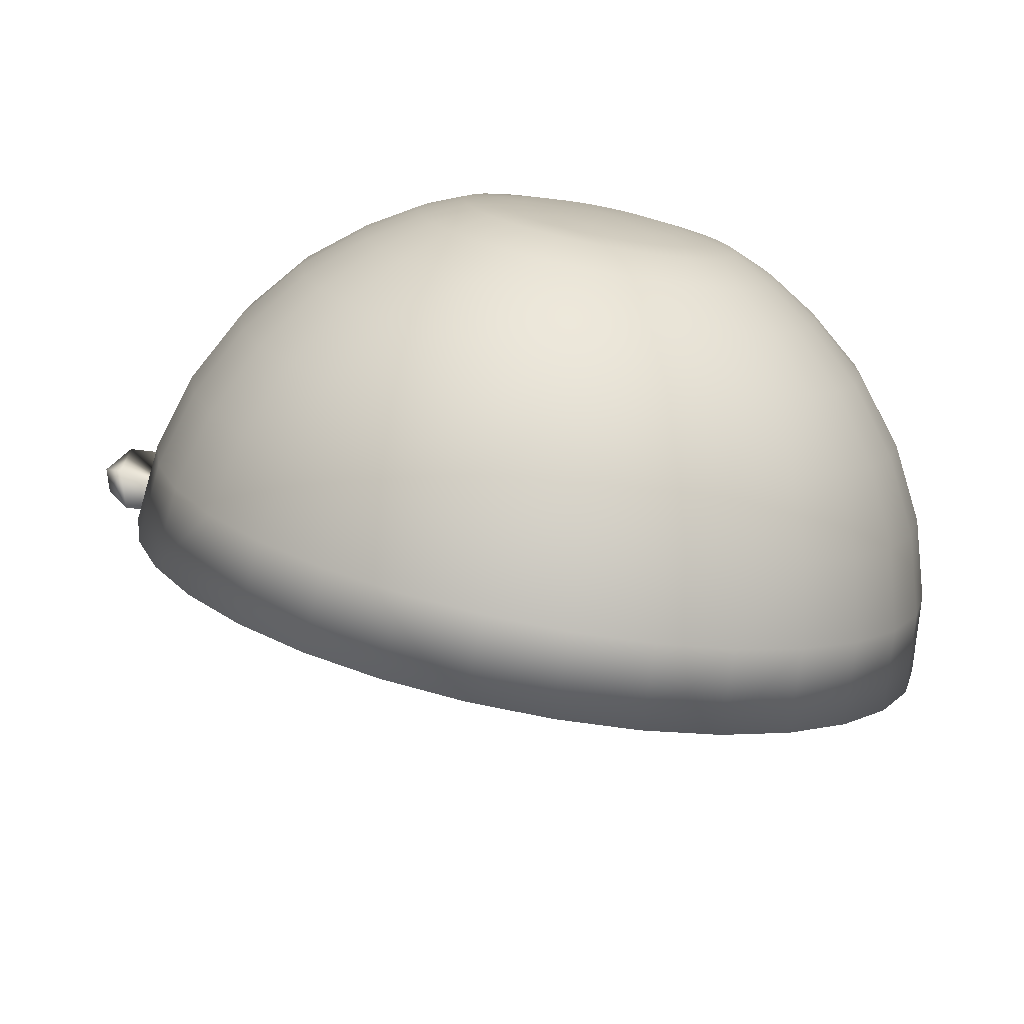
<metadata>
{"format":"obj","ext":"obj","renderer":"f3d","projection":"perspective","resolution":1024,"background":"white","views":[{"elev":65.4,"azim":0.0,"up":"+Z"}]}
</metadata>
<code>
g EyeLashTopL
v -0.2089 0.04109 0.01452
v -0.1997 0.04019 0.03987
v -0.1975 0.02508 0.02952
v -0.1758 0.0392 -0.008178
v -0.1848 0.06219 -0.04982
v -0.1904 0.08687 -0.03813
v -0.2095 0.04821 0.02497
v -0.1664 0.05089 -0.03962
v -0.2037 0.07548 -0.007851
v -0.1905 0.08604 -0.03388
v -0.1639 0.05946 -0.05787
v -0.1712 0.09871 -0.05953
v -0.1654 0.09976 -0.06928
v -0.153 0.06735 -0.07723
v -0.1701 0.07242 -0.07472
v -0.1653 0.102 -0.0674
v -0.1341 0.07691 -0.09571
v -0.1548 0.1058 -0.07664
v -0.1443 0.0841 -0.1006
v -0.1091 0.08603 -0.1134
v -0.1251 0.1158 -0.1004
v -0.135 0.1125 -0.09775
v -0.1141 0.09446 -0.1241
v -0.07891 0.09332 -0.1297
v -0.09323 0.1243 -0.1207
v -0.1009 0.1224 -0.1212
v -0.0792 0.1024 -0.1444
v -0.04439 0.09778 -0.1434
v -0.05577 0.1288 -0.1377
v -0.06189 0.1284 -0.1408
v -0.03902 0.106 -0.1607
v -0.007804 0.09765 -0.1523
v -0.01429 0.1263 -0.1477
v -0.01838 0.1283 -0.1539
v 0.004087 0.1036 -0.1704
v 0.02874 0.09141 -0.1542
v 0.0263 0.1206 -0.1509
v 0.02718 0.1206 -0.1585
v 0.04802 0.09737 -0.1695
v 0.06418 0.0805 -0.1489
v 0.06657 0.1055 -0.1444
v 0.07835 0.1053 -0.1526
v 0.08862 0.08355 -0.1629
v 0.09809 0.06621 -0.1369
v 0.1022 0.08697 -0.1315
v 0.106 0.09106 -0.1405
v 0.1088 0.07152 -0.1523
v 0.1281 0.04985 -0.1199
v 0.1399 0.05278 -0.1342
v 0.1318 0.06687 -0.1142
v 0.1518 0.0313 -0.09831
v 0.1643 0.03231 -0.1114
v 0.1348 0.07028 -0.1247
v 0.1544 0.04402 -0.09221
v 0.1697 0.01028 -0.07256
v 0.1583 0.05216 -0.1033
v 0.1748 0.03227 -0.08073
v 0.1796 0.009775 -0.08172
v 0.1803 0.01517 -0.08257
v 0.1788 -0.0102 -0.04429
v 0.186 -0.01298 -0.04792
v 0.1804 -0.009675 -0.03685
v 0.186 -0.01261 -0.04614
v -0.0196 -0.08974 0.1717
v -0.02732 -0.1208 0.1509
v -0.0637 -0.1096 0.1483
v -0.0005401 -0.00413 -0.002633
v -0.05529 -0.07875 0.1691
v -0.09765 -0.09429 0.14
v 0.01712 -0.09626 0.1685
v 0.01012 -0.1275 0.1476
v -0.01114 -0.0553 0.1858
v 0.02344 -0.06145 0.1828
v -0.08859 -0.06373 0.161
v -0.1279 -0.07544 0.1262
v -0.04476 -0.04495 0.1834
v 0.05345 -0.09808 0.1596
v 0.05767 -0.06316 0.1744
v 0.04716 -0.1293 0.1386
v -0.1182 -0.04524 0.1475
v -0.1531 -0.05379 0.1076
v 0.08239 -0.1263 0.1243
v -0.1726 -0.03017 0.08475
v 0.1144 -0.1185 0.1051
v 0.08799 -0.09511 0.1455
v 0.09021 -0.06037 0.1612
v 0.1194 -0.08748 0.1267
v -0.07612 -0.0308 0.1757
v -0.143 -0.024 0.1292
v 0.1198 -0.05318 0.1434
v -0.104 -0.01339 0.163
v 0.08896 -0.0234 0.1706
v 0.1156 -0.01693 0.1546
v 0.05967 -0.02591 0.1825
v 0.02887 -0.02437 0.19
v -0.002253 -0.01884 0.1927
v -0.03252 -0.009527 0.1906
v -0.06074 0.003214 0.1836
v -0.1274 0.006615 0.1458
v -0.08585 0.01888 0.1722
v -0.1621 -0.0008338 0.1068
v -0.1853 -0.005479 0.05861
v 0.03319 0.01355 0.1899
v 0.006711 0.01825 0.1922
v -0.01902 0.02617 0.1904
v -0.04303 0.03701 0.1845
v 0.05938 0.01224 0.1835
v 0.08428 0.01438 0.1733
v 0.107 0.01988 0.1598
v 0.01449 0.05068 0.185
v 0.03588 0.04688 0.1831
v 0.05704 0.04582 0.178
v 0.07717 0.04755 0.1698
v -0.006307 0.05709 0.1835
v 0.09549 0.052 0.1588
v 0.1265 0.02854 0.1433
v 0.1113 0.059 0.1455
v 0.1386 -0.006748 0.1352
v 0.1454 -0.04187 0.1219
v 0.1466 -0.07547 0.1039
v 0.1421 -0.1063 0.08179
v 0.08419 0.07737 0.1549
v 0.09659 0.08286 0.1444
v 0.06981 0.07388 0.1635
v 0.05401 0.07253 0.1699
v 0.03739 0.07336 0.174
v 0.0206 0.07634 0.1754
v 0.0736 0.09649 0.149
v 0.06265 0.09384 0.1556
v 0.05062 0.0928 0.1605
v 0.08303 0.1007 0.1411
v 0.03797 0.09344 0.1635
v 0.004278 0.08137 0.1743
v 0.02518 0.09571 0.1647
v -0.0257 0.06584 0.1788
v -0.06438 0.05033 0.1747
v -0.1069 0.03688 0.1567
v -0.1453 0.02844 0.1247
v -0.1746 0.02339 0.08115
v -0.191 0.01933 0.03017
v -0.01095 0.08824 0.1705
v -0.04296 0.0766 0.1709
v -0.08227 0.06564 0.1616
v -0.123 0.05653 0.1377
v -0.1571 0.05125 0.1005
v -0.1802 0.04771 0.05325
v -0.1893 0.04329 0.0005155
v 0.01276 0.09954 0.1638
v -0.02449 0.09669 0.1644
v -0.05741 0.08898 0.1602
v -0.09599 0.08235 0.1454
v -0.1336 0.07706 0.116
v -0.1624 0.07417 0.07424
v -0.1785 0.07122 0.02417
v 0.001166 0.1048 0.1609
v -0.1804 0.0655 -0.02921
v -0.1645 0.08509 -0.05785
v -0.1423 0.1013 -0.08432
v -0.1147 0.1136 -0.1076
v -0.1697 0.093 -0.00498
v -0.1608 0.09631 0.04685
v -0.1542 0.1122 -0.03307
v -0.1324 0.1281 -0.05904
v -0.1526 0.1168 0.01939
v -0.1384 0.09768 0.09233
v -0.1379 0.1349 -0.007081
v -0.137 0.1176 0.06767
v -0.105 0.09981 0.1269
v -0.1295 0.1361 0.04296
v -0.109 0.1173 0.1068
v -0.0685 0.1025 0.1472
v -0.1079 0.1343 0.08585
v -0.0758 0.1166 0.1323
v -0.03584 0.1064 0.156
v -0.07904 0.1308 0.116
v -0.04454 0.117 0.1458
v -0.009147 0.1112 0.1562
v -0.05028 0.1281 0.134
v -0.01778 0.1186 0.1499
v -0.02441 0.1267 0.1421
v -0.07809 0.1444 0.09907
v -0.05282 0.1392 0.1213
v -0.02878 0.1351 0.1331
v -0.1015 0.15 0.06483
v -0.1163 0.1524 0.01914
v -0.1174 0.1499 -0.03154
v -0.1053 0.1401 -0.08188
v -0.08265 0.1214 -0.1268
v -0.05207 0.1499 0.108
v -0.07298 0.1571 0.08208
v -0.09032 0.1638 0.04457
v -0.0979 0.1659 -0.002873
v -0.09187 0.1612 -0.05305
v -0.07387 0.1478 -0.1007
v -0.04742 0.1244 -0.1412
v -0.03072 0.1436 0.1234
v -0.04806 0.1599 0.09466
v -0.06392 0.1683 0.06571
v -0.07463 0.1753 0.02586
v -0.07492 0.176 -0.02223
v -0.06226 0.1684 -0.07078
v -0.03932 0.1507 -0.1148
v -0.03014 0.1517 0.1133
v -0.01038 0.1225 -0.1502
v -0.04094 0.1687 0.08181
v -0.05124 0.1776 0.05059
v -0.05508 0.184 0.009393
v -0.04826 0.1825 -0.03819
v -0.02972 0.1712 -0.08406
v -0.002992 0.1489 -0.1236
v 0.02706 0.1159 -0.1534
v -0.02709 0.1593 0.1032
v -0.03099 0.176 0.06993
v -0.03544 0.1846 0.03728
v -0.03242 0.1895 -0.004179
v -0.01897 0.185 -0.05014
v 0.004506 0.1695 -0.09237
v 0.03373 0.1424 -0.1268
v -0.02167 0.166 0.09337
v 0.06345 0.1047 -0.1509
v 0.0974 0.08935 -0.1425
v 0.1276 0.0705 -0.1288
v 0.1529 0.04885 -0.1101
v 0.06942 0.1314 -0.1243
v 0.03909 0.1634 -0.09539
v 0.1027 0.1164 -0.1161
v 0.1323 0.0979 -0.1027
v 0.07271 0.153 -0.09301
v 0.01183 0.1835 -0.05762
v 0.1041 0.1389 -0.08533
v 0.04295 0.178 -0.06034
v -0.007508 0.1916 -0.01434
v 0.07321 0.1686 -0.0582
v 0.01869 0.1903 -0.0207
v -0.01713 0.189 0.02632
v 0.04516 0.1856 -0.02302
v 0.002996 0.1908 0.01811
v -0.01859 0.1815 0.05949
v 0.02417 0.1897 0.01297
v -0.004218 0.185 0.05088
v -0.0141 0.1716 0.08433
v 0.01158 0.1863 0.04444
v -0.004656 0.1757 0.07638
v 0.006292 0.1784 0.06983
v 0.04556 0.1859 0.0111
v 0.0282 0.1855 0.0404
v 0.01832 0.1794 0.06492
v 0.07089 0.1777 -0.0212
v 0.1014 0.1559 -0.05128
v 0.132 0.1214 -0.07262
v 0.1571 0.07667 -0.08435
v 0.1723 0.02523 -0.0873
v 0.04499 0.1825 0.03894
v 0.06634 0.1795 0.01257
v 0.09489 0.1669 -0.01531
v 0.1265 0.1402 -0.03985
v 0.1553 0.1014 -0.05538
v 0.1762 0.0535 -0.06196
v 0.1851 0.000534 -0.06115
v 0.03097 0.1788 0.06185
v 0.06131 0.1775 0.04009
v 0.08574 0.1708 0.01733
v 0.1162 0.1535 -0.005584
v 0.1476 0.1222 -0.02433
v 0.1733 0.07962 -0.03428
v 0.1887 0.02928 -0.03632
v 0.04375 0.1765 0.06073
v 0.1908 -0.02427 -0.03271
v 0.07654 0.1706 0.04382
v 0.103 0.16 0.02518
v 0.1341 0.1382 0.007607
v 0.1637 0.1026 -0.005344
v 0.1851 0.05681 -0.01013
v 0.1943 0.004958 -0.008418
v 0.1891 -0.04824 -0.003058
v 0.05618 0.1727 0.06161
v 0.09008 0.1621 0.04999
v 0.1174 0.1476 0.03584
v 0.1479 0.1215 0.02375
v 0.1744 0.08206 0.01639
v 0.1903 0.0339 0.01615
v 0.1926 -0.01855 0.02066
v 0.06777 0.1675 0.06445
v 0.1801 -0.07044 0.02666
v 0.1643 -0.09004 0.05531
v 0.1839 -0.04033 0.04982
v 0.1683 -0.05955 0.07791
v 0.1888 0.01175 0.04354
v 0.1805 -0.008769 0.071
v 0.1659 -0.02687 0.09747
v 0.1791 0.06144 0.04004
v 0.1777 0.0415 0.0647
v 0.1702 0.02304 0.08941
v 0.157 0.00675 0.1132
v 0.1569 0.1041 0.04224
v 0.1609 0.08652 0.06235
v 0.1597 0.06957 0.08332
v 0.1534 0.05387 0.1043
v 0.1422 0.04001 0.1246
v 0.1285 0.1341 0.04889
v 0.1358 0.12 0.06383
v 0.1391 0.1059 0.08008
v 0.1381 0.09215 0.09702
v 0.133 0.07946 0.114
v 0.124 0.06827 0.1304
v 0.1014 0.1524 0.05835
v 0.1101 0.1418 0.0686
v 0.1159 0.1308 0.08033
v 0.1184 0.1196 0.09308
v 0.1177 0.1089 0.1064
v 0.1137 0.09893 0.1197
v 0.1065 0.09015 0.1326
v 0.09061 0.1062 0.132
v 0.09603 0.1129 0.1222
v 0.09908 0.1205 0.1121
v 0.09966 0.1287 0.102
v 0.09772 0.1371 0.09225
v 0.09335 0.1456 0.08332
v 0.08672 0.1536 0.07552
v 0.07809 0.161 0.06915
v 0.08324 0.1195 0.1215
v 0.08563 0.1255 0.1135
v 0.08608 0.1319 0.1056
v 0.08456 0.1385 0.09796
v 0.08114 0.1452 0.09095
v 0.07592 0.1515 0.08482
v 0.06914 0.1573 0.07981
v 0.07898 0.1142 0.1292
v 0.06104 0.1624 0.07612
v 0.07303 0.1099 0.1363
v 0.05193 0.1665 0.07389
v 0.06561 0.1066 0.1426
v 0.04217 0.1695 0.0732
v 0.05701 0.1045 0.1477
v 0.03212 0.1713 0.07408
v 0.04756 0.1037 0.1516
v 0.02218 0.1718 0.07649
v 0.03762 0.1042 0.154
v 0.01273 0.171 0.08034
v 0.02758 0.106 0.1548
v 0.004136 0.1689 0.08549
v 0.01781 0.109 0.1542
v -0.003288 0.1656 0.09174
v 0.008708 0.1131 0.1519
v -0.009239 0.1612 0.09885
v 0.0006058 0.1182 0.1482
v -0.0135 0.156 0.1065
v -0.006184 0.124 0.1432
v -0.01589 0.15 0.1145
v -0.01139 0.1303 0.1371
v -0.01634 0.1436 0.1225
v -0.01482 0.1369 0.1301
v 0.0001068 0.1526 0.1099
v -0.001637 0.1483 0.1157
v 0.03562 0.1408 0.1165
v 0.0032 0.1564 0.1043
v -0.001963 0.1436 0.1215
v 0.007531 0.1596 0.09915
v -0.0008605 0.1388 0.127
v 0.01292 0.162 0.09461
v 0.001635 0.134 0.1321
v 0.01918 0.1635 0.09086
v 0.005424 0.1293 0.1366
v 0.02605 0.1641 0.08806
v 0.01036 0.1251 0.1402
v 0.03328 0.1637 0.08631
v 0.01625 0.1214 0.1429
v 0.04058 0.1624 0.08567
v 0.02287 0.1184 0.1445
v 0.04768 0.1603 0.08617
v 0.02997 0.1163 0.145
v 0.0543 0.1573 0.08779
v 0.03728 0.115 0.1444
v 0.0602 0.1536 0.09048
v 0.0445 0.1146 0.1426
v 0.06513 0.1494 0.09411
v 0.05137 0.1152 0.1398
v 0.06891 0.1448 0.09857
v 0.05763 0.1167 0.1361
v 0.07141 0.1399 0.1037
v 0.06302 0.1191 0.1316
v 0.07252 0.1351 0.1092
v 0.06735 0.1223 0.1264
v 0.07219 0.1304 0.115
v 0.07045 0.1261 0.1208
g EyeLashTopL_0
f 3 2 1
f 3 1 4
f 2 3 4
f 1 5 4
f 6 5 1
f 2 7 1
f 7 6 1
f 2 4 8
f 5 8 4
f 2 9 7
f 7 9 6
f 8 9 2
f 8 10 9
f 6 9 10
f 10 8 11
f 5 11 8
f 12 10 11
f 6 10 12
f 13 6 12
f 11 5 14
f 12 11 14
f 5 6 15
f 6 13 15
f 5 15 14
f 16 12 14
f 13 12 16
f 14 15 17
f 16 14 17
f 13 16 18
f 18 16 17
f 15 19 17
f 15 13 19
f 18 17 20
f 17 19 20
f 13 18 21
f 21 18 20
f 13 22 19
f 22 13 21
f 19 23 20
f 19 22 23
f 21 20 24
f 20 23 24
f 22 21 25
f 25 21 24
f 22 26 23
f 26 22 25
f 23 27 24
f 25 24 28
f 28 24 27
f 26 25 29
f 29 25 28
f 23 26 30
f 27 23 30
f 30 26 29
f 31 28 27
f 31 27 30
f 29 28 32
f 32 28 31
f 30 29 33
f 33 29 32
f 34 31 30
f 34 30 33
f 35 32 31
f 35 31 34
f 33 32 36
f 36 32 35
f 34 33 37
f 37 33 36
f 38 35 34
f 38 34 37
f 39 36 35
f 35 38 39
f 37 36 40
f 40 36 39
f 38 37 41
f 41 37 40
f 38 42 39
f 42 38 41
f 43 40 39
f 42 43 39
f 41 40 44
f 40 43 44
f 42 41 45
f 45 41 44
f 42 46 43
f 46 42 45
f 43 47 44
f 46 47 43
f 45 44 48
f 44 47 48
f 47 46 49
f 47 49 48
f 50 45 48
f 46 45 50
f 51 48 49
f 50 48 51
f 52 51 49
f 46 53 49
f 53 46 50
f 49 53 52
f 54 50 51
f 53 50 54
f 55 51 52
f 54 51 55
f 56 53 54
f 53 56 52
f 56 54 57
f 57 54 55
f 52 56 57
f 58 55 52
f 52 57 59
f 59 58 52
f 55 58 60
f 57 55 60
f 58 61 60
f 58 59 61
f 62 57 60
f 60 61 62
f 57 62 59
f 59 63 61
f 62 63 59
f 61 63 62
f 66 65 64
f 67 65 66
f 68 66 64
f 67 66 69
f 69 66 68
f 64 65 70
f 67 71 65
f 65 71 70
f 68 64 72
f 64 70 73
f 72 64 73
f 74 69 68
f 67 69 75
f 75 69 74
f 76 68 72
f 74 68 76
f 70 71 77
f 73 70 78
f 70 77 78
f 67 79 71
f 71 79 77
f 80 75 74
f 67 75 81
f 81 75 80
f 67 82 79
f 67 81 83
f 67 84 82
f 77 79 85
f 79 82 85
f 78 77 86
f 77 85 86
f 85 82 87
f 82 84 87
f 80 74 88
f 88 74 76
f 89 81 80
f 83 81 89
f 86 85 90
f 85 87 90
f 91 80 88
f 89 80 91
f 78 86 92
f 86 90 93
f 92 86 93
f 94 78 92
f 73 78 94
f 95 73 94
f 72 73 95
f 96 72 95
f 76 72 96
f 88 76 97
f 97 76 96
f 91 88 98
f 98 88 97
f 99 89 91
f 100 91 98
f 99 91 100
f 101 89 99
f 101 83 89
f 102 83 101
f 67 83 102
f 96 95 103
f 97 96 104
f 104 96 103
f 98 97 105
f 105 97 104
f 100 98 106
f 106 98 105
f 103 95 107
f 95 94 107
f 107 94 108
f 94 92 108
f 108 92 109
f 92 93 109
f 105 104 110
f 104 103 111
f 110 104 111
f 103 107 112
f 111 103 112
f 107 108 113
f 112 107 113
f 106 105 114
f 114 105 110
f 108 109 115
f 113 108 115
f 109 93 116
f 115 109 117
f 109 116 117
f 93 118 116
f 93 90 118
f 90 119 118
f 90 87 119
f 87 120 119
f 87 84 120
f 84 121 120
f 67 121 84
f 113 115 122
f 115 117 123
f 122 115 123
f 124 113 122
f 112 113 124
f 125 112 124
f 111 112 125
f 126 111 125
f 110 111 126
f 127 110 126
f 114 110 127
f 124 122 128
f 125 124 129
f 129 124 128
f 126 125 130
f 130 125 129
f 122 123 131
f 128 122 131
f 127 126 132
f 132 126 130
f 133 114 127
f 134 127 132
f 133 127 134
f 135 114 133
f 135 106 114
f 136 106 135
f 136 100 106
f 137 100 136
f 137 99 100
f 138 99 137
f 138 101 99
f 139 101 138
f 139 102 101
f 140 102 139
f 67 102 140
f 141 135 133
f 142 136 135
f 142 135 141
f 143 137 136
f 143 136 142
f 144 138 137
f 144 137 143
f 145 139 138
f 145 138 144
f 146 140 139
f 146 139 145
f 67 140 147
f 147 140 146
f 141 133 148
f 148 133 134
f 149 142 141
f 150 143 142
f 150 142 149
f 151 144 143
f 151 143 150
f 152 145 144
f 152 144 151
f 153 146 145
f 153 145 152
f 154 147 146
f 154 146 153
f 155 141 148
f 149 141 155
f 156 147 154
f 67 147 156
f 67 156 157
f 67 157 158
f 67 158 159
f 160 156 154
f 157 156 160
f 161 154 153
f 160 154 161
f 158 157 162
f 162 157 160
f 159 158 163
f 163 158 162
f 162 160 164
f 164 160 161
f 161 153 165
f 165 153 152
f 163 162 166
f 166 162 164
f 164 161 167
f 167 161 165
f 165 152 168
f 168 152 151
f 166 164 169
f 169 164 167
f 167 165 170
f 170 165 168
f 168 151 171
f 171 151 150
f 169 167 172
f 172 167 170
f 170 168 173
f 173 168 171
f 171 150 174
f 174 150 149
f 172 170 175
f 175 170 173
f 173 171 176
f 176 171 174
f 174 149 177
f 177 149 155
f 175 173 178
f 178 173 176
f 176 174 179
f 179 174 177
f 178 176 180
f 180 176 179
f 181 172 175
f 182 175 178
f 181 175 182
f 183 178 180
f 182 178 183
f 184 172 181
f 184 169 172
f 185 169 184
f 185 166 169
f 186 166 185
f 186 163 166
f 187 163 186
f 187 159 163
f 188 159 187
f 67 159 188
f 189 181 182
f 190 184 181
f 190 181 189
f 191 185 184
f 191 184 190
f 192 186 185
f 192 185 191
f 193 187 186
f 193 186 192
f 194 188 187
f 194 187 193
f 67 188 195
f 195 188 194
f 189 182 196
f 196 182 183
f 197 190 189
f 198 191 190
f 198 190 197
f 199 192 191
f 199 191 198
f 200 193 192
f 200 192 199
f 201 194 193
f 201 193 200
f 202 195 194
f 202 194 201
f 203 189 196
f 197 189 203
f 204 195 202
f 67 195 204
f 205 198 197
f 206 199 198
f 206 198 205
f 207 200 199
f 207 199 206
f 208 201 200
f 208 200 207
f 209 202 201
f 209 201 208
f 210 204 202
f 210 202 209
f 67 204 211
f 211 204 210
f 205 197 212
f 212 197 203
f 213 206 205
f 214 207 206
f 214 206 213
f 215 208 207
f 215 207 214
f 216 209 208
f 216 208 215
f 217 210 209
f 217 209 216
f 218 211 210
f 218 210 217
f 219 205 212
f 213 205 219
f 220 211 218
f 67 211 220
f 67 220 221
f 67 221 222
f 67 222 223
f 224 220 218
f 221 220 224
f 225 218 217
f 224 218 225
f 222 221 226
f 226 221 224
f 223 222 227
f 227 222 226
f 226 224 228
f 228 224 225
f 225 217 229
f 229 217 216
f 227 226 230
f 230 226 228
f 228 225 231
f 231 225 229
f 229 216 232
f 232 216 215
f 230 228 233
f 233 228 231
f 231 229 234
f 234 229 232
f 232 215 235
f 235 215 214
f 233 231 236
f 236 231 234
f 234 232 237
f 237 232 235
f 235 214 238
f 238 214 213
f 236 234 239
f 239 234 237
f 237 235 240
f 240 235 238
f 238 213 241
f 241 213 219
f 239 237 242
f 242 237 240
f 240 238 243
f 243 238 241
f 242 240 244
f 244 240 243
f 245 236 239
f 246 239 242
f 245 239 246
f 247 242 244
f 246 242 247
f 248 236 245
f 248 233 236
f 249 233 248
f 249 230 233
f 250 230 249
f 250 227 230
f 251 227 250
f 251 223 227
f 252 223 251
f 67 223 252
f 253 245 246
f 254 248 245
f 254 245 253
f 255 249 248
f 255 248 254
f 256 250 249
f 256 249 255
f 257 251 250
f 257 250 256
f 258 252 251
f 258 251 257
f 67 252 259
f 259 252 258
f 253 246 260
f 260 246 247
f 261 254 253
f 262 255 254
f 262 254 261
f 263 256 255
f 263 255 262
f 264 257 256
f 264 256 263
f 265 258 257
f 265 257 264
f 266 259 258
f 266 258 265
f 267 253 260
f 261 253 267
f 268 259 266
f 67 259 268
f 269 262 261
f 270 263 262
f 270 262 269
f 271 264 263
f 271 263 270
f 272 265 264
f 272 264 271
f 273 266 265
f 273 265 272
f 274 268 266
f 274 266 273
f 67 268 275
f 275 268 274
f 269 261 276
f 276 261 267
f 277 270 269
f 278 271 270
f 278 270 277
f 279 272 271
f 279 271 278
f 280 273 272
f 280 272 279
f 281 274 273
f 281 273 280
f 282 275 274
f 282 274 281
f 283 269 276
f 277 269 283
f 284 275 282
f 67 275 284
f 67 284 285
f 67 285 121
f 286 284 282
f 285 284 286
f 121 285 287
f 287 285 286
f 120 121 287
f 288 282 281
f 286 282 288
f 287 286 289
f 289 286 288
f 120 287 290
f 290 287 289
f 119 120 290
f 288 281 291
f 291 281 280
f 289 288 292
f 292 288 291
f 290 289 293
f 293 289 292
f 119 290 294
f 294 290 293
f 118 119 294
f 291 280 295
f 295 280 279
f 292 291 296
f 296 291 295
f 293 292 297
f 297 292 296
f 294 293 298
f 298 293 297
f 118 294 299
f 299 294 298
f 116 118 299
f 295 279 300
f 300 279 278
f 296 295 301
f 301 295 300
f 297 296 302
f 302 296 301
f 298 297 303
f 303 297 302
f 299 298 304
f 304 298 303
f 116 299 305
f 305 299 304
f 117 116 305
f 300 278 306
f 306 278 277
f 301 300 307
f 307 300 306
f 302 301 308
f 308 301 307
f 303 302 309
f 309 302 308
f 304 303 310
f 310 303 309
f 305 304 311
f 311 304 310
f 117 305 312
f 312 305 311
f 123 117 312
f 123 312 313
f 131 123 313
f 312 311 314
f 313 312 314
f 311 310 315
f 314 311 315
f 310 309 316
f 315 310 316
f 309 308 317
f 316 309 317
f 317 308 318
f 308 307 318
f 318 307 319
f 307 306 319
f 319 306 320
f 306 277 320
f 320 277 283
f 313 314 321
f 314 315 322
f 321 314 322
f 315 316 323
f 322 315 323
f 316 317 324
f 323 316 324
f 317 318 325
f 324 317 325
f 318 319 326
f 325 318 326
f 319 320 327
f 326 319 327
f 328 313 321
f 131 313 328
f 327 320 329
f 320 283 329
f 330 131 328
f 128 131 330
f 329 283 331
f 283 276 331
f 332 128 330
f 129 128 332
f 331 276 333
f 276 267 333
f 334 129 332
f 130 129 334
f 333 267 335
f 267 260 335
f 336 130 334
f 132 130 336
f 335 260 337
f 260 247 337
f 338 132 336
f 134 132 338
f 337 247 339
f 247 244 339
f 340 134 338
f 148 134 340
f 339 244 341
f 244 243 341
f 342 148 340
f 155 148 342
f 341 243 343
f 243 241 343
f 344 155 342
f 177 155 344
f 343 241 345
f 241 219 345
f 346 177 344
f 179 177 346
f 345 219 347
f 219 212 347
f 348 179 346
f 180 179 348
f 347 212 349
f 212 203 349
f 350 180 348
f 183 180 350
f 349 203 351
f 203 196 351
f 196 183 352
f 352 183 350
f 351 196 352
f 345 347 353
f 347 349 354
f 353 347 354
f 353 354 355
f 356 345 353
f 356 353 355
f 343 345 356
f 354 349 357
f 349 351 357
f 354 357 355
f 358 343 356
f 358 356 355
f 341 343 358
f 357 351 359
f 351 352 359
f 357 359 355
f 360 341 358
f 360 358 355
f 339 341 360
f 359 352 361
f 359 361 355
f 362 360 355
f 362 339 360
f 361 363 355
f 352 350 361
f 361 350 363
f 337 339 362
f 350 348 363
f 364 337 362
f 364 362 355
f 335 337 364
f 363 348 365
f 363 365 355
f 348 346 365
f 366 335 364
f 366 364 355
f 333 335 366
f 365 346 367
f 365 367 355
f 346 344 367
f 368 333 366
f 368 366 355
f 331 333 368
f 367 369 355
f 367 344 369
f 370 368 355
f 370 331 368
f 369 371 355
f 344 342 369
f 369 342 371
f 329 331 370
f 342 340 371
f 372 329 370
f 372 370 355
f 327 329 372
f 371 340 373
f 371 373 355
f 340 338 373
f 374 327 372
f 374 372 355
f 326 327 374
f 373 338 375
f 373 375 355
f 338 336 375
f 376 326 374
f 376 374 355
f 325 326 376
f 375 377 355
f 375 336 377
f 378 376 355
f 378 325 376
f 377 379 355
f 336 334 377
f 377 334 379
f 324 325 378
f 334 332 379
f 380 324 378
f 380 378 355
f 323 324 380
f 379 332 381
f 379 381 355
f 332 330 381
f 382 323 380
f 382 380 355
f 322 323 382
f 381 330 383
f 381 383 355
f 330 328 383
f 384 322 382
f 384 382 355
f 321 322 384
f 383 385 355
f 383 328 385
f 385 384 355
f 328 321 385
f 385 321 384

</code>
